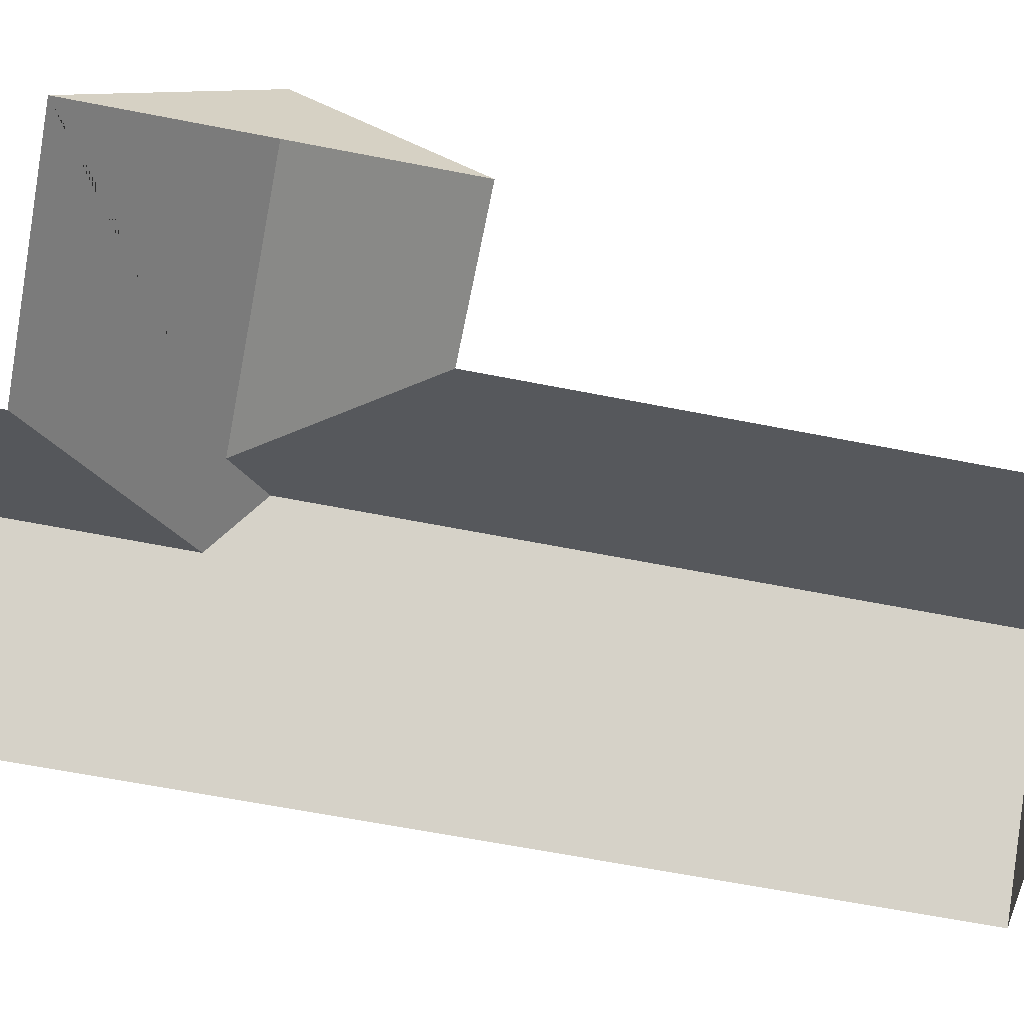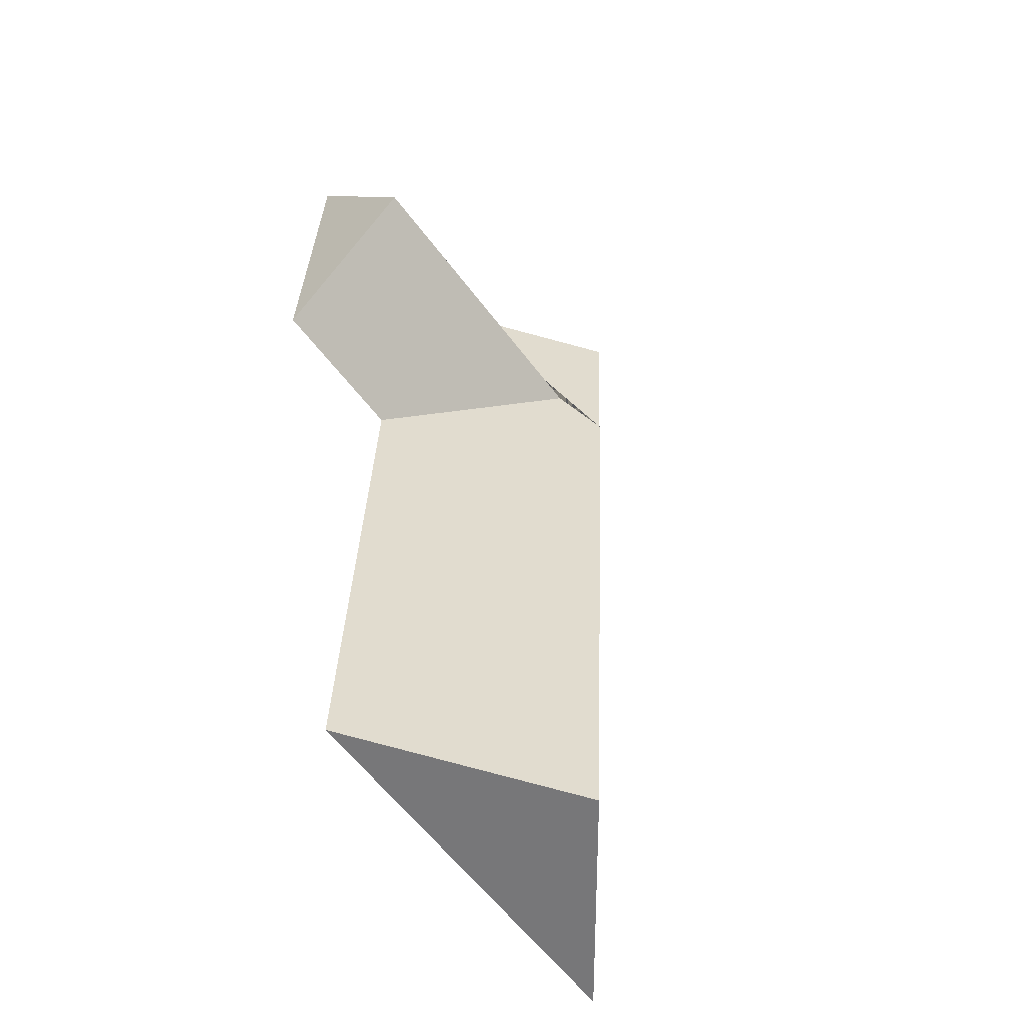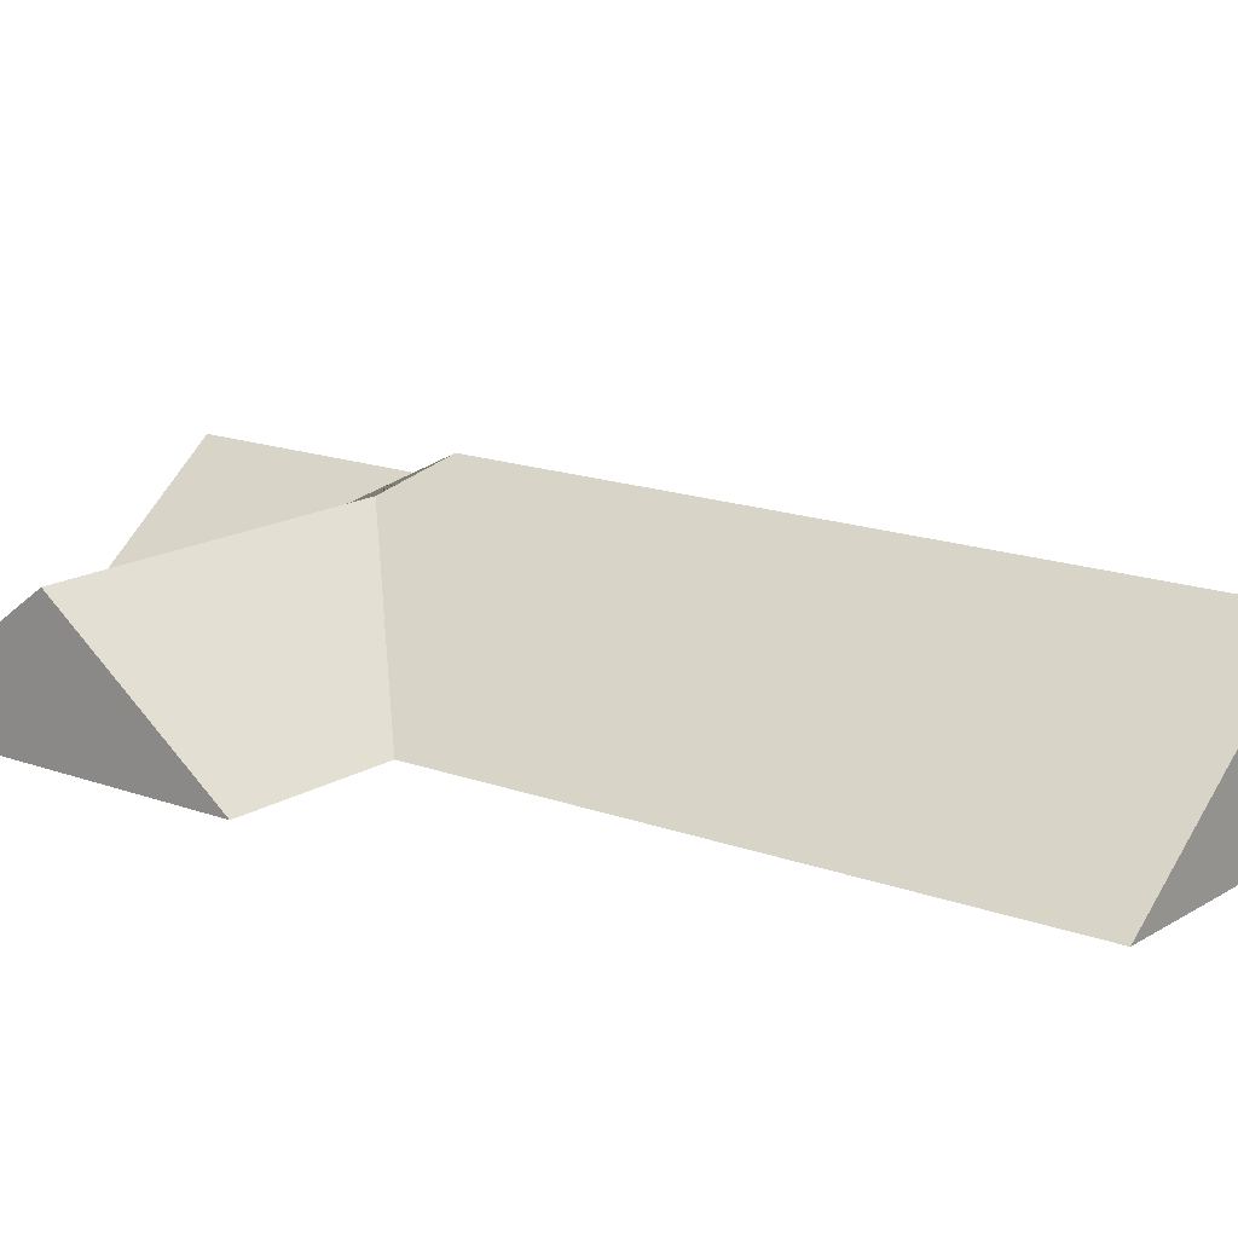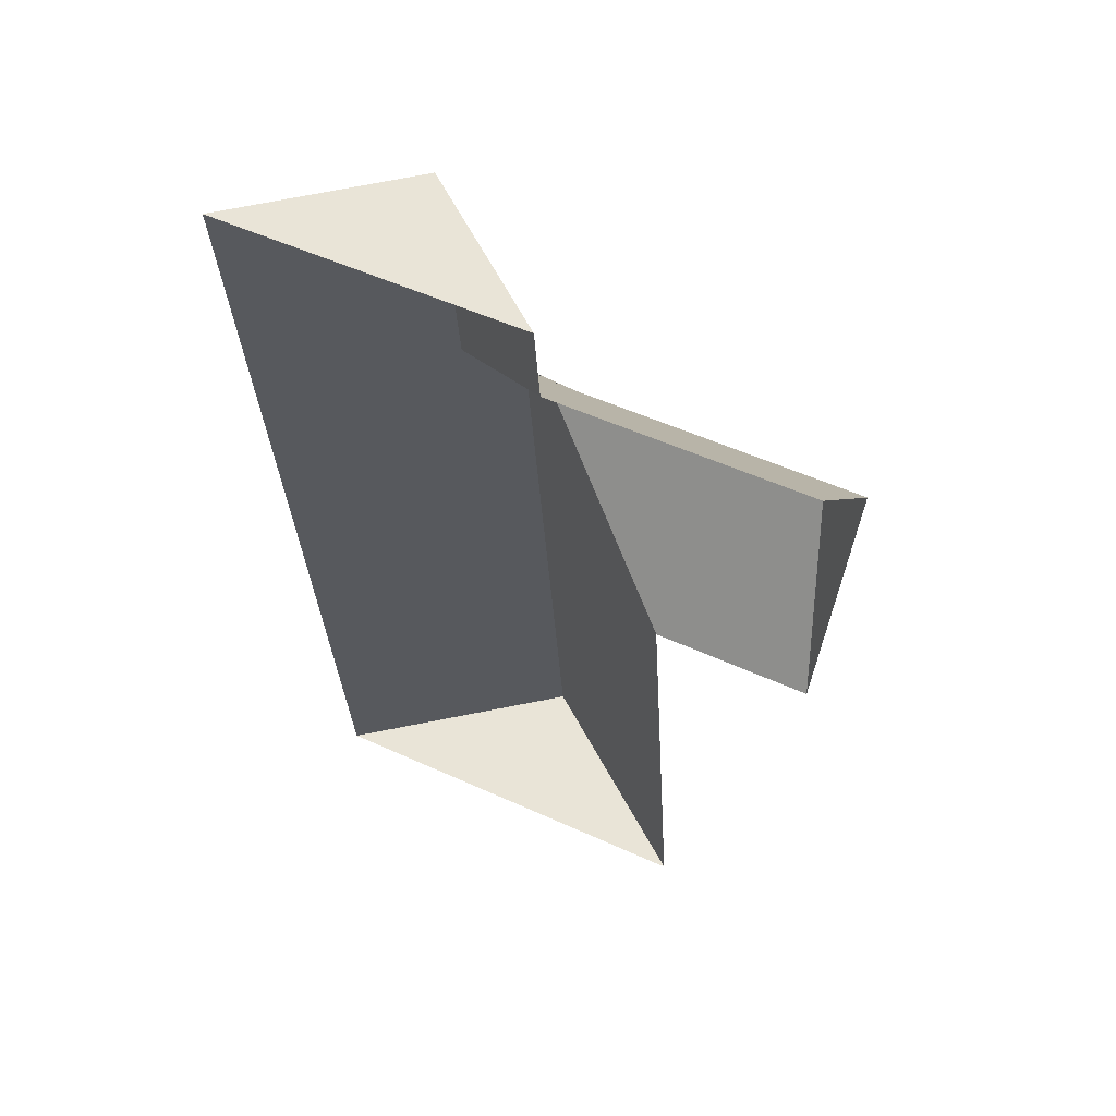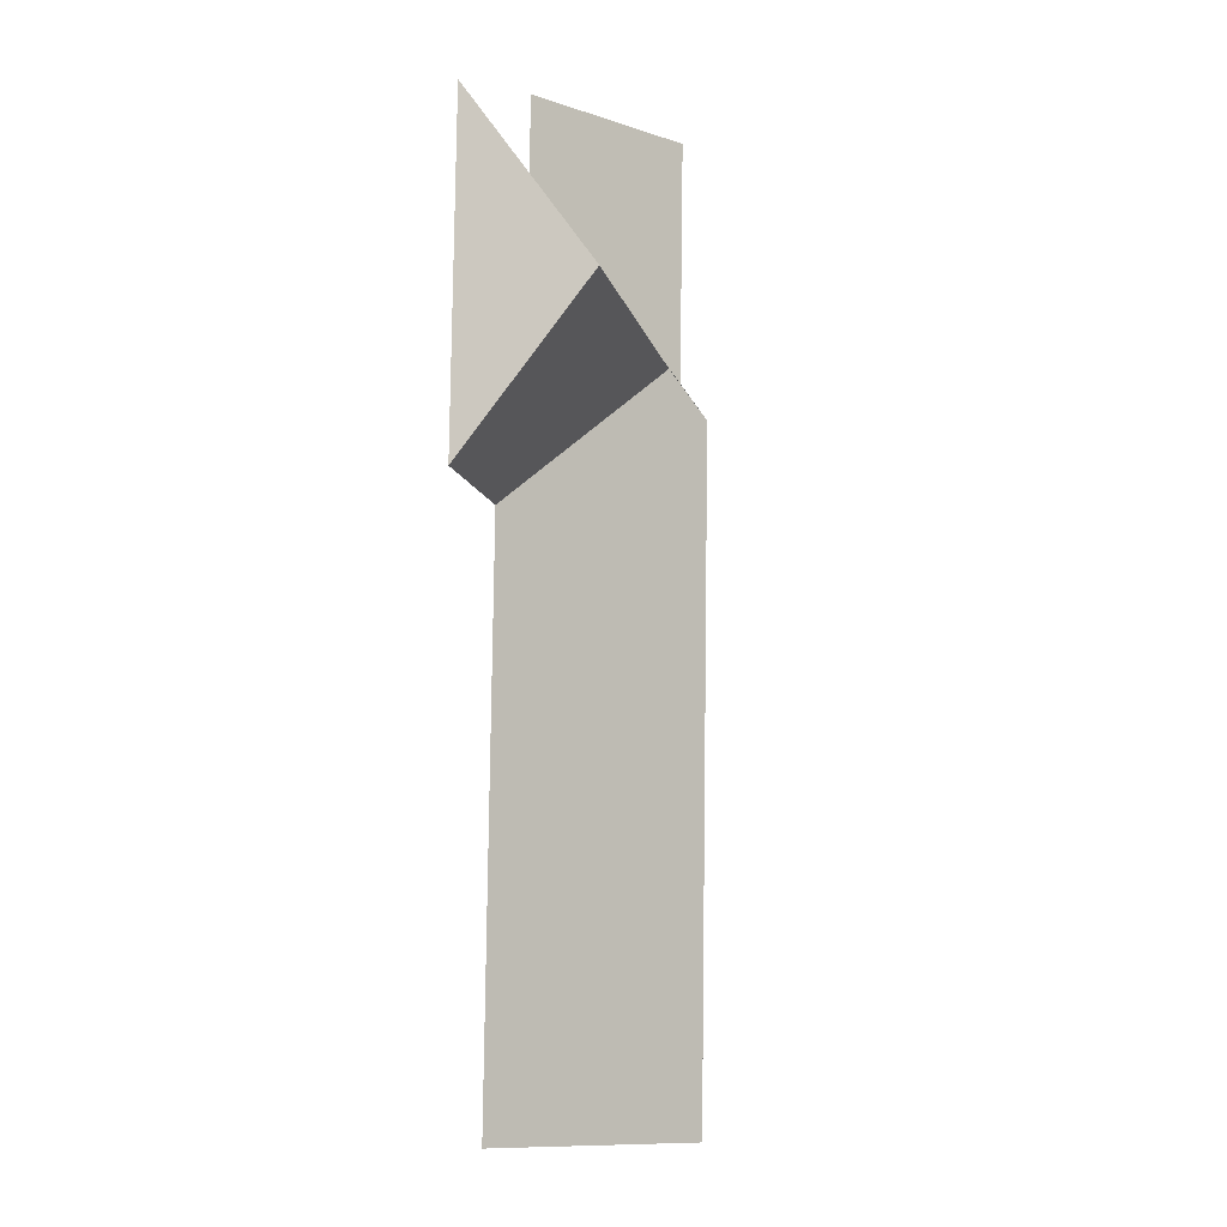
<metadata>
{"format":"obj","ext":"obj","renderer":"f3d","projection":"perspective","resolution":1024,"background":"white","views":[{"elev":-64.5,"azim":75.3,"up":"+Y"},{"elev":-54.6,"azim":126.7,"up":"+Z"},{"elev":15.6,"azim":124.5,"up":"+Y"},{"elev":60.1,"azim":26.1,"up":"+Z"},{"elev":-6.3,"azim":101.6,"up":"+Z"}]}
</metadata>
<code>
o CG10_500_035064_0035_roof
v 155.3 75 -22.57
v 12.52 75 -31.44
v 85.45 129.3 -26.9
v 157.6 75 -62.46
v 274.1 75 -55.2
v 92.37 129.1 -140.7
v 132.5 131.3 -141.1
v 278.9 131.5 -132.3
v 115.1 145 -161
v 212.9 75 -211
v 283.5 75 -206.9
v 40.45 75 -474.5
v 228.2 75 -462.9
v 134.1 144.7 -468.7
v 155.3 0 -22.57
v 12.52 0 -31.44
v 40.45 0 -474.5
v 228.2 0 -462.9
v 212.9 0 -211
v 283.5 0 -206.9
v 274.1 0 -55.2
v 157.6 0 -62.46
f 14 13 10 7 9
f 8 7 10 11
f 5 4 6 9 7 8
f 3 1 4 6
f 12 14 9 6 3 2
f 1 3 2
f 12 14 13
f 11 8 5

</code>
